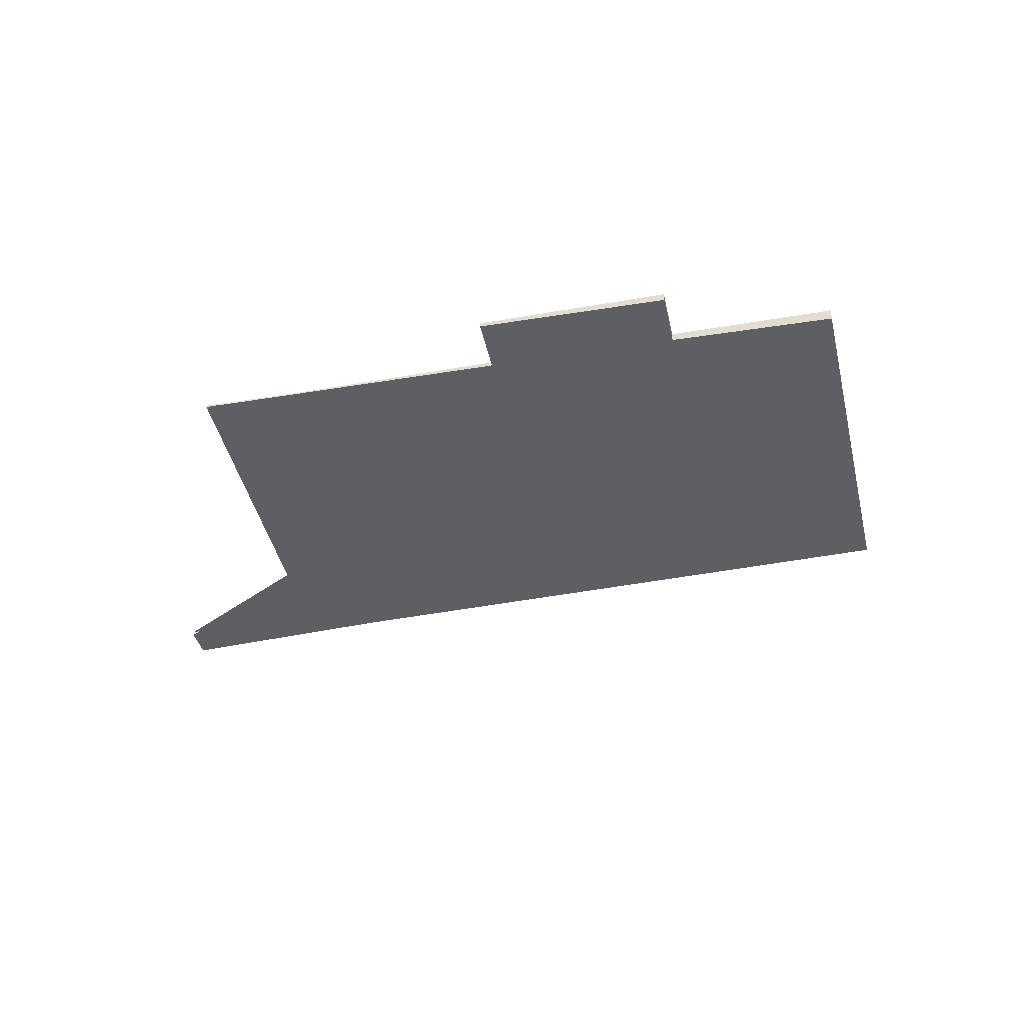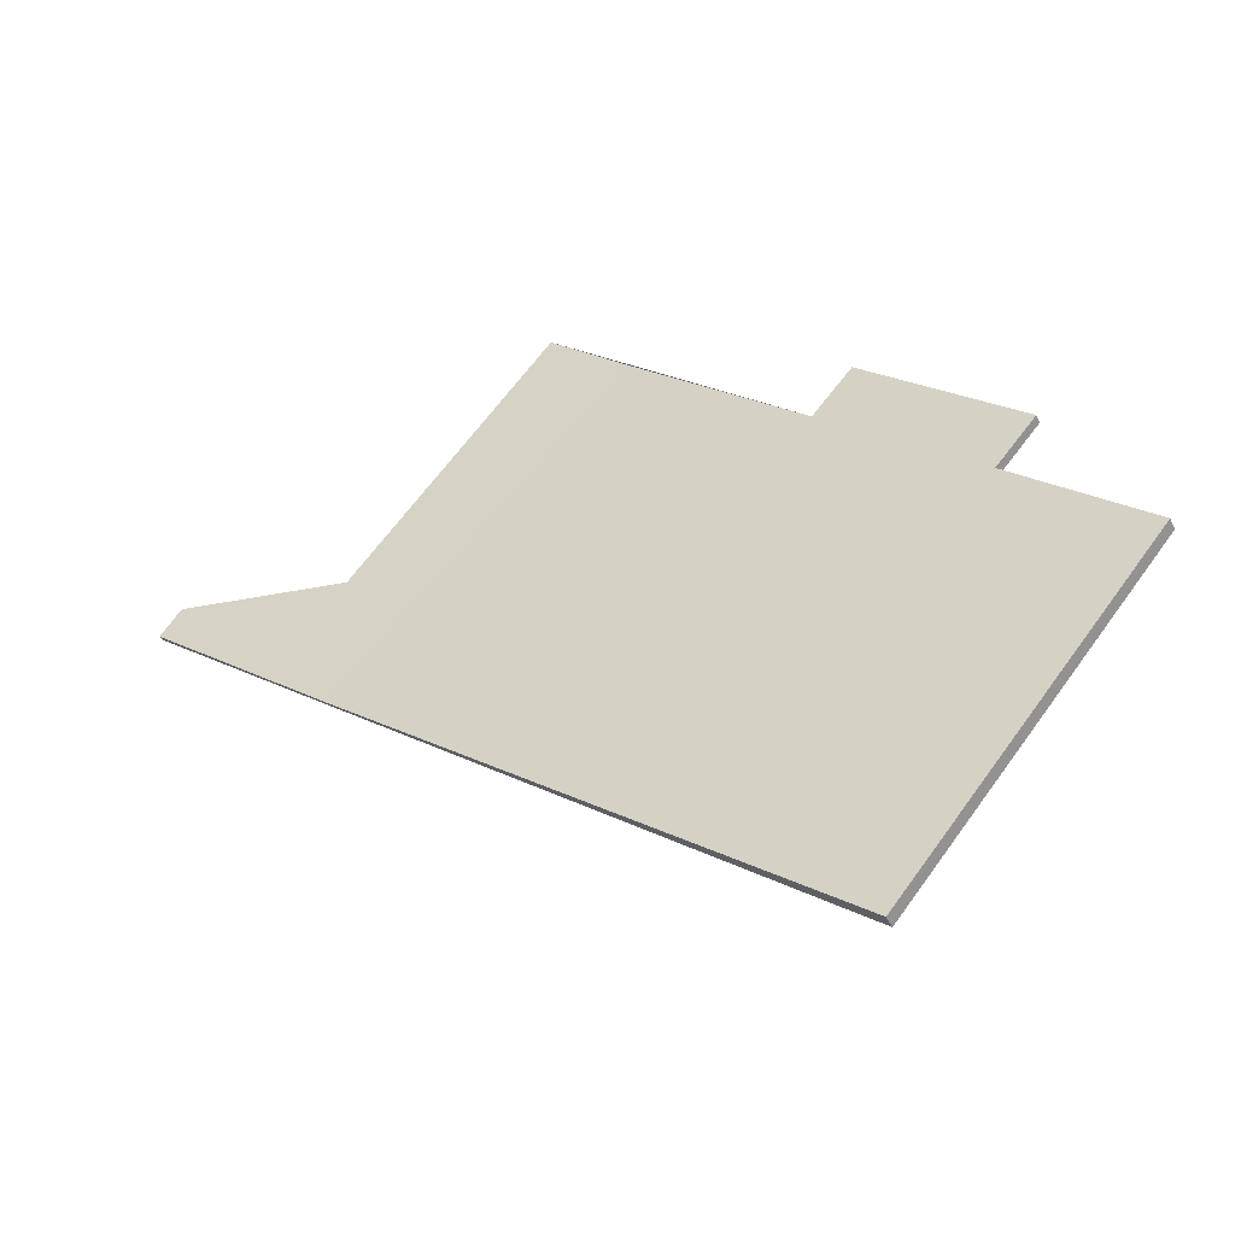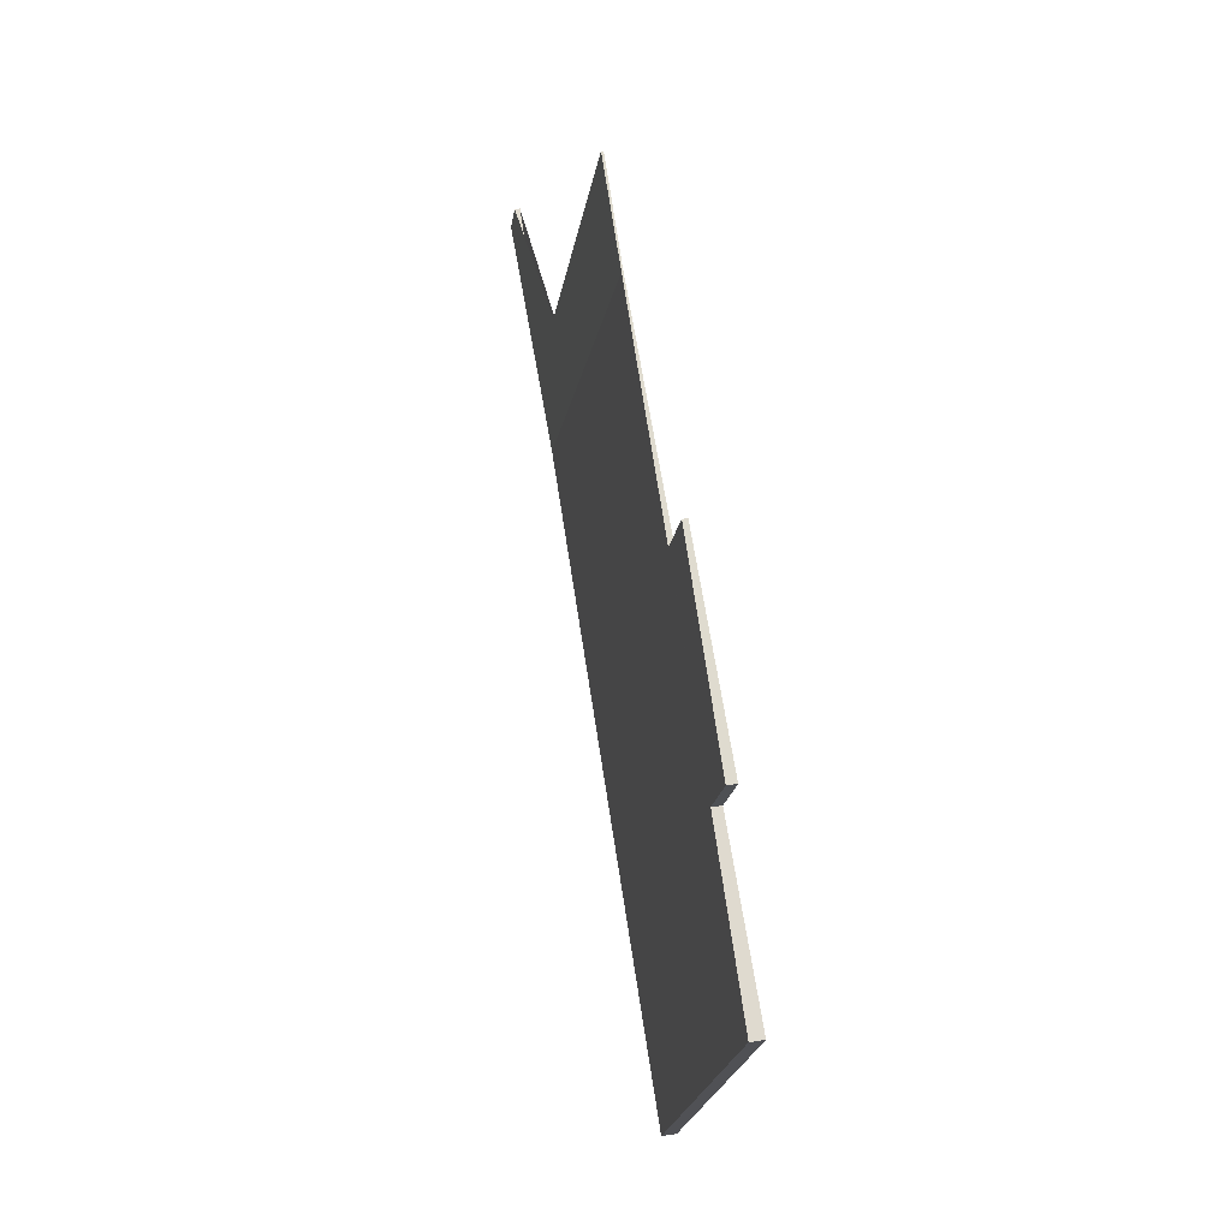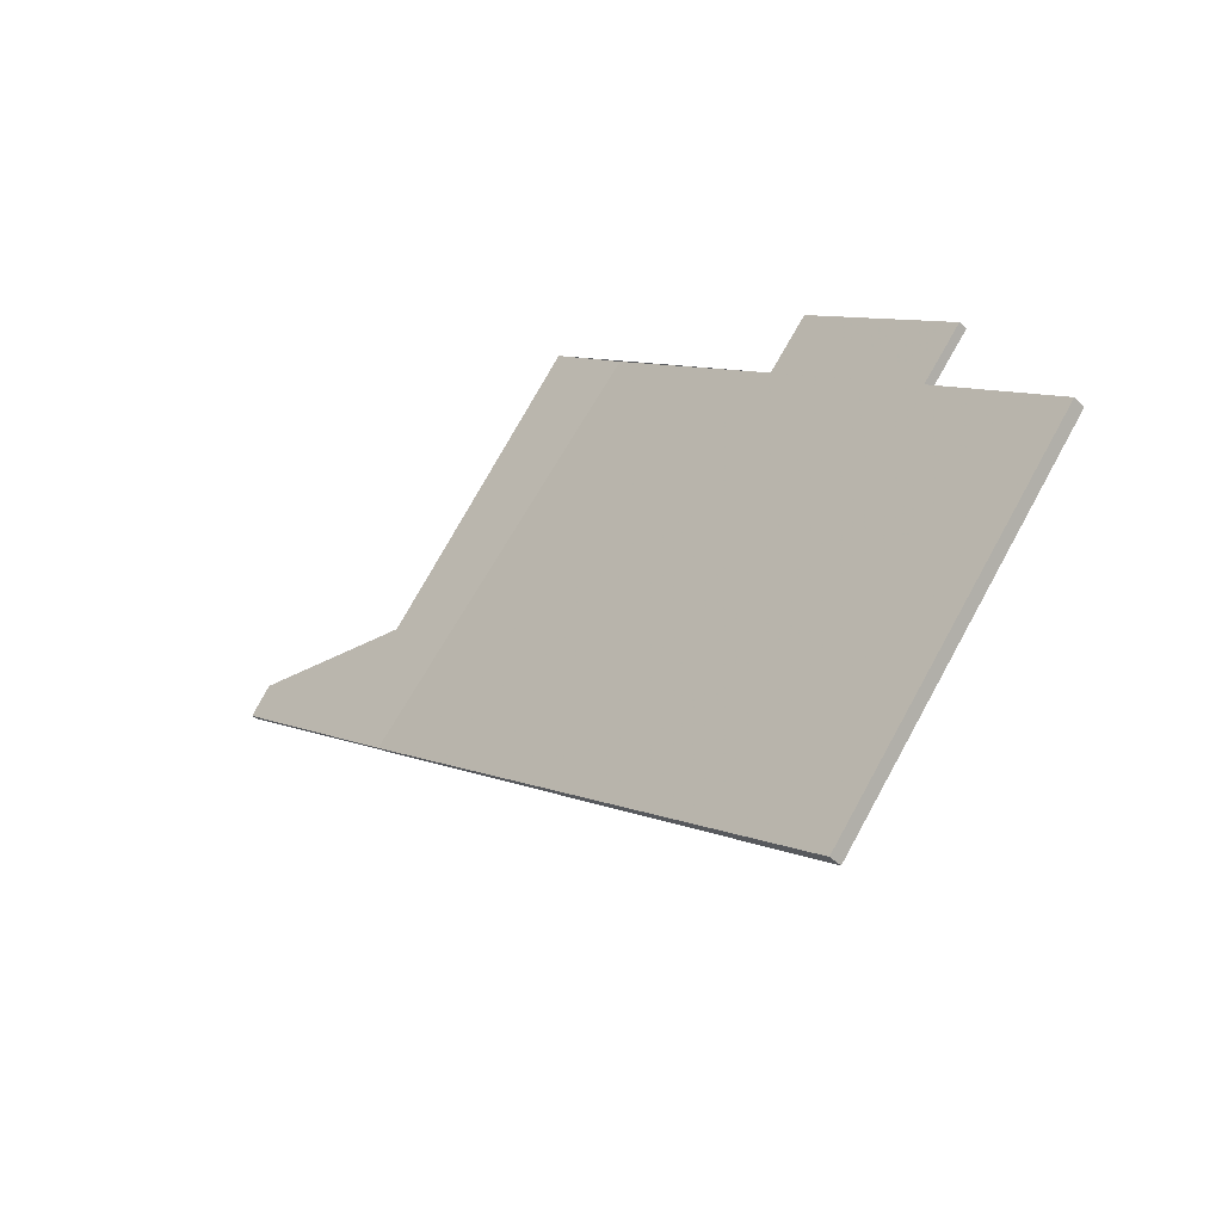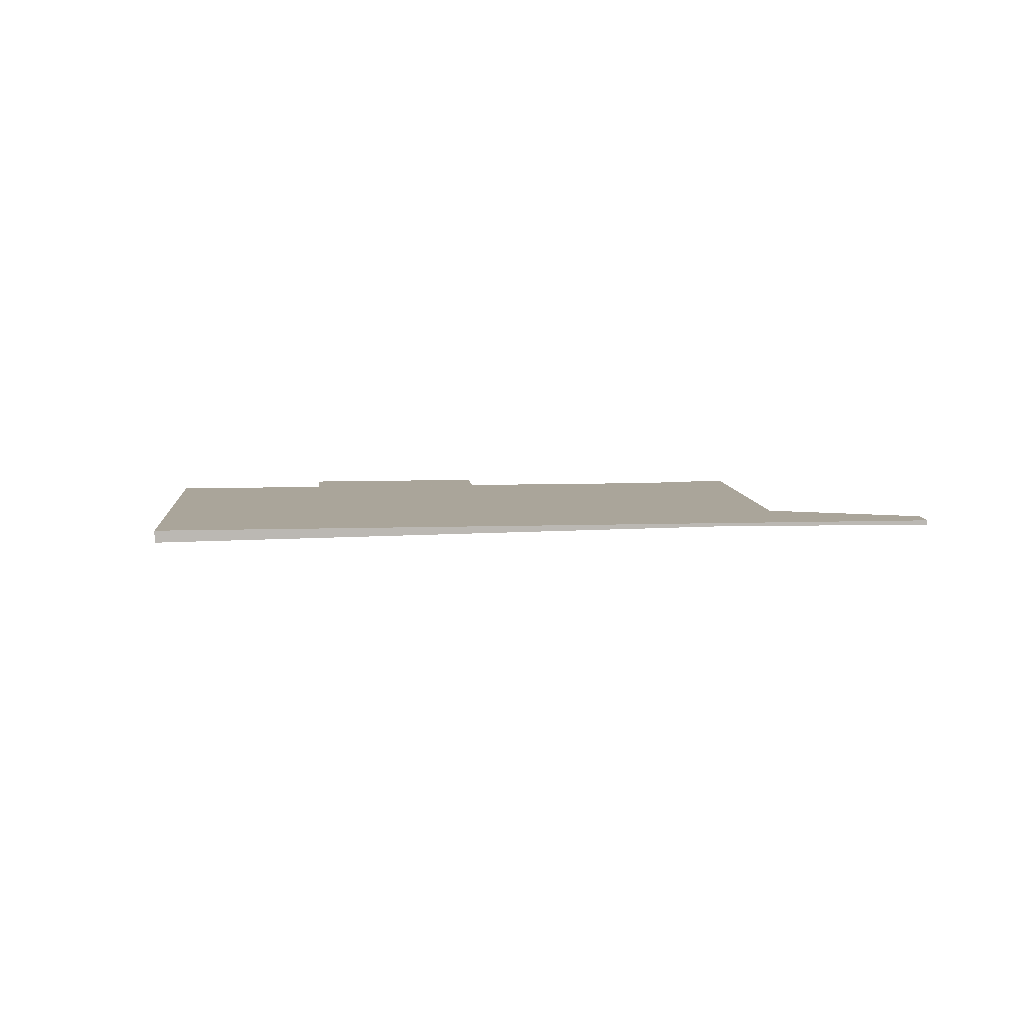
<metadata>
{"format":"obj","ext":"obj","renderer":"f3d","projection":"perspective","resolution":1024,"background":"white","views":[{"elev":-42.0,"azim":-126.9,"up":"+Z"},{"elev":-43.2,"azim":-155.8,"up":"+Y"},{"elev":30.6,"azim":-102.8,"up":"+Y"},{"elev":-43.8,"azim":-138.5,"up":"+Y"},{"elev":7.6,"azim":35.4,"up":"+Z"}]}
</metadata>
<code>
v -1831 -221.8 -0.1972
v -1829 -220 -0.1409
v -1829 -219.3 -0.1402
v -1827 -217.3 -0.07437
v -1827 -218 -0.07516
v -1823 -214.7 0.03322
v -1819 -219.2 0.02639
v -1817 -217.7 0.07702
v -1817 -218.1 0.07589
v -1827 -226.4 -0.2054
v -1829 -220 -0.1409
v -1831 -221.8 -0.1972
v -1831 -221.8 2.776e-17
v -1829 -220 0
v -1829 -219.3 -0.1402
v -1829 -220 -0.1409
v -1829 -220 0
v -1829 -219.3 0
v -1827 -217.3 -0.07437
v -1829 -219.3 -0.1402
v -1829 -219.3 0
v -1827 -217.3 0
v -1827 -218 -0.07516
v -1827 -217.3 -0.07437
v -1827 -217.3 0
v -1827 -218 -1.388e-17
v -1823 -214.7 0.03322
v -1827 -218 -0.07516
v -1827 -218 -1.388e-17
v -1823 -214.7 0
v -1819 -219.2 0.02639
v -1823 -214.7 0.03322
v -1823 -214.7 0
v -1819 -219.2 0
v -1817 -217.7 0.07702
v -1819 -219.2 0.02639
v -1819 -219.2 0
v -1817 -217.7 -1.388e-17
v -1817 -218.1 0.07589
v -1817 -217.7 0.07702
v -1817 -217.7 -1.388e-17
v -1817 -218.1 1.388e-17
v -1827 -226.4 -0.2054
v -1817 -218.1 0.07589
v -1817 -218.1 1.388e-17
v -1827 -226.4 0
v -1831 -221.8 -0.1972
v -1827 -226.4 -0.2054
v -1827 -226.4 0
v -1831 -221.8 2.776e-17
v -1831 -221.8 0
v -1829 -220 0
v -1829 -219.3 0
v -1827 -217.3 0
v -1827 -218 0
v -1823 -214.7 0
v -1819 -219.2 0
v -1817 -217.7 0
v -1817 -218.1 0
v -1827 -226.4 0
f 2 3 4 5 6 7 8 9 10 1
f 12 13 14 11
f 16 17 18 15
f 20 21 22 19
f 24 25 26 23
f 28 29 30 27
f 32 33 34 31
f 36 37 38 35
f 40 41 42 39
f 44 45 46 43
f 48 49 50 47
f 52 53 54 55 56 57 58 59 60 51

</code>
